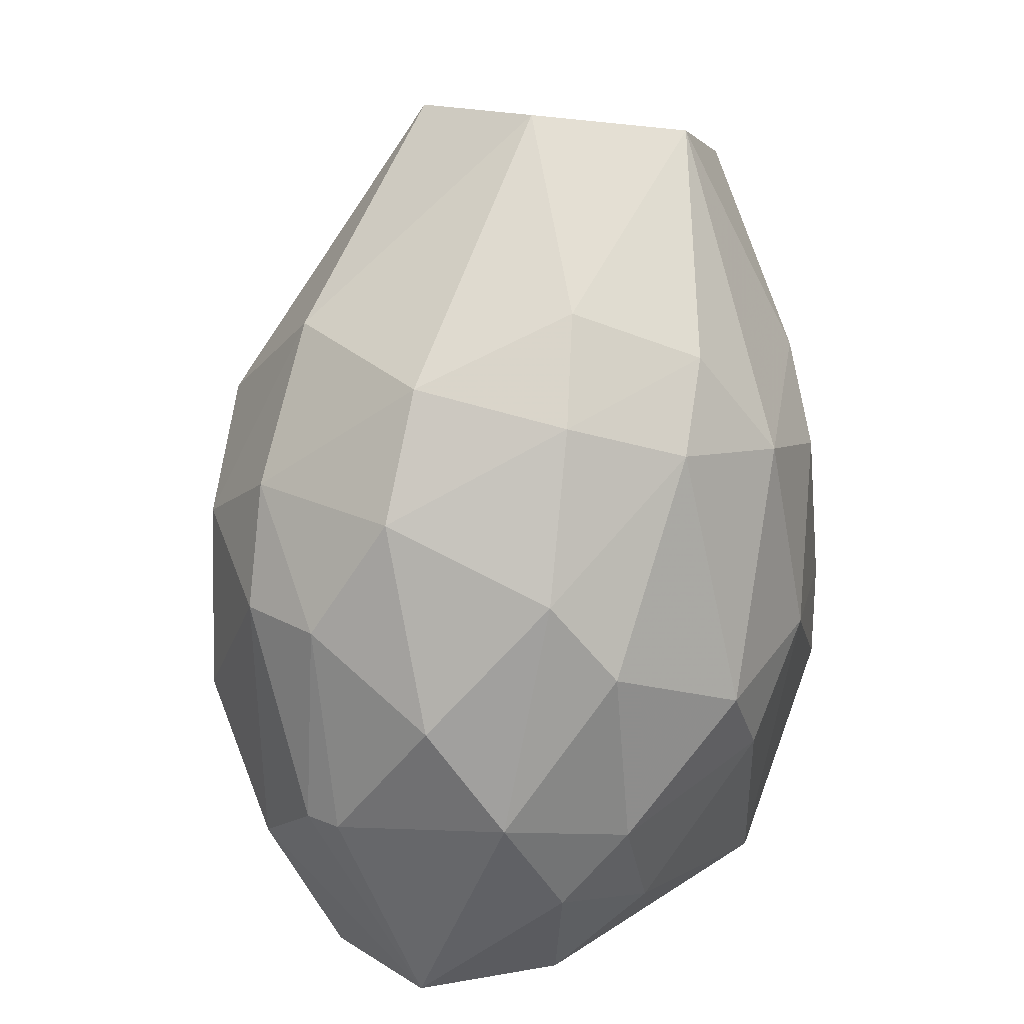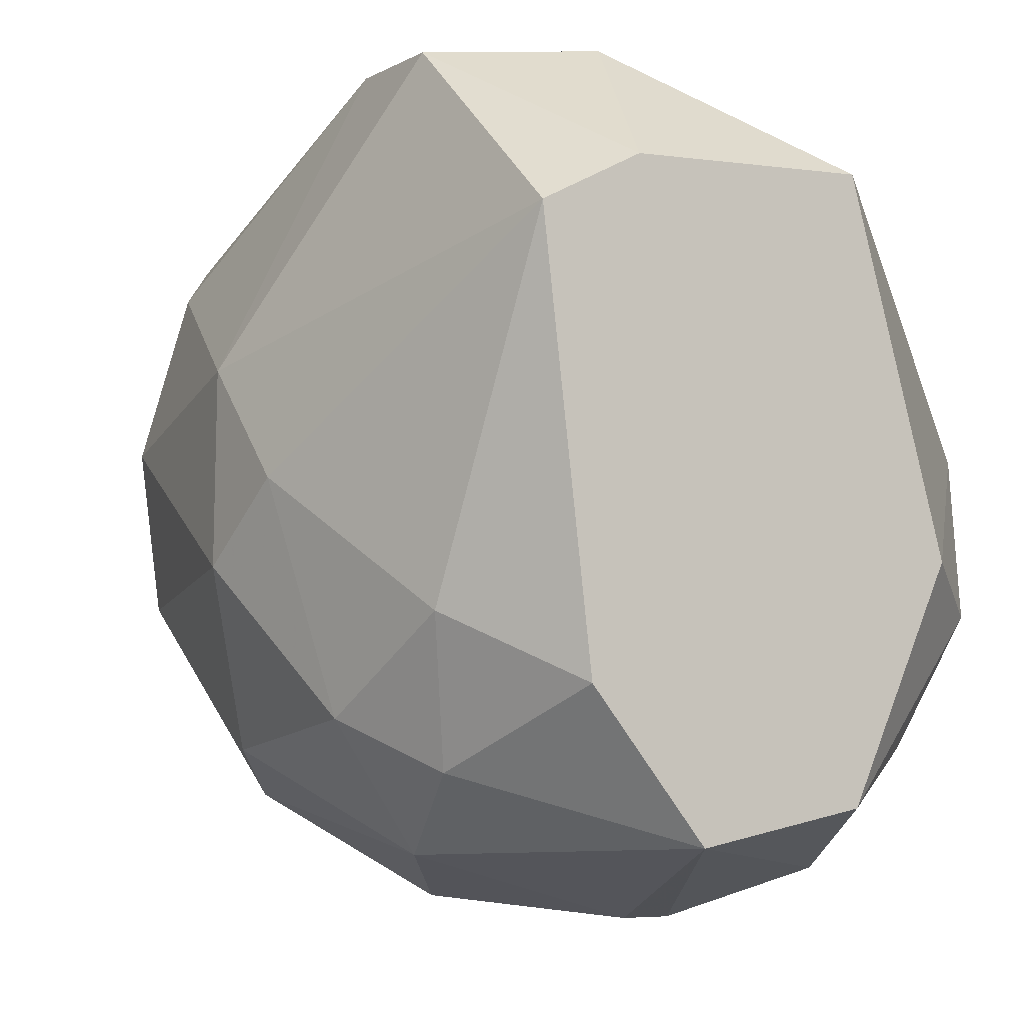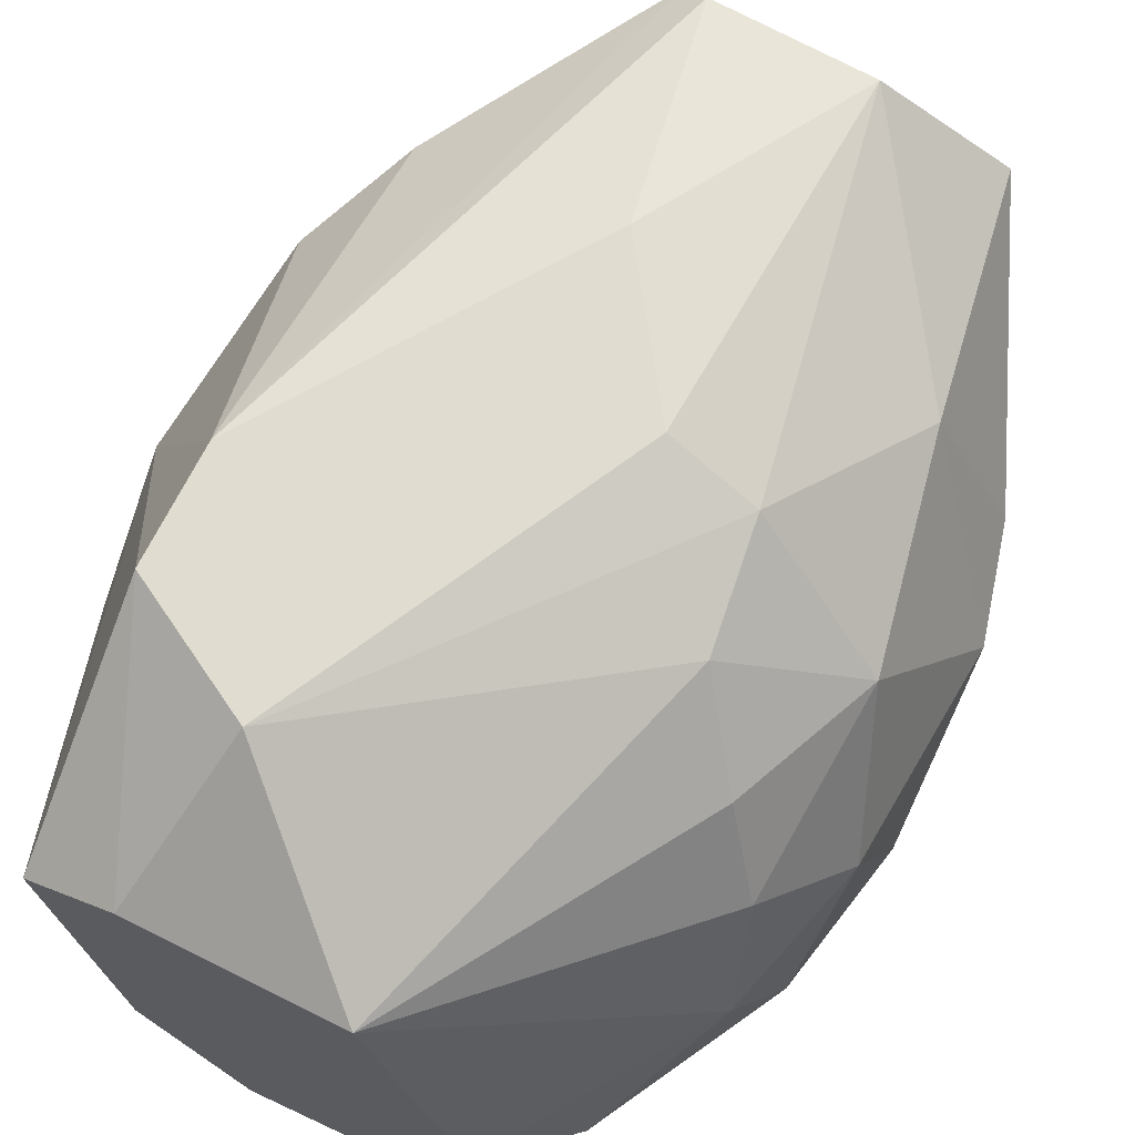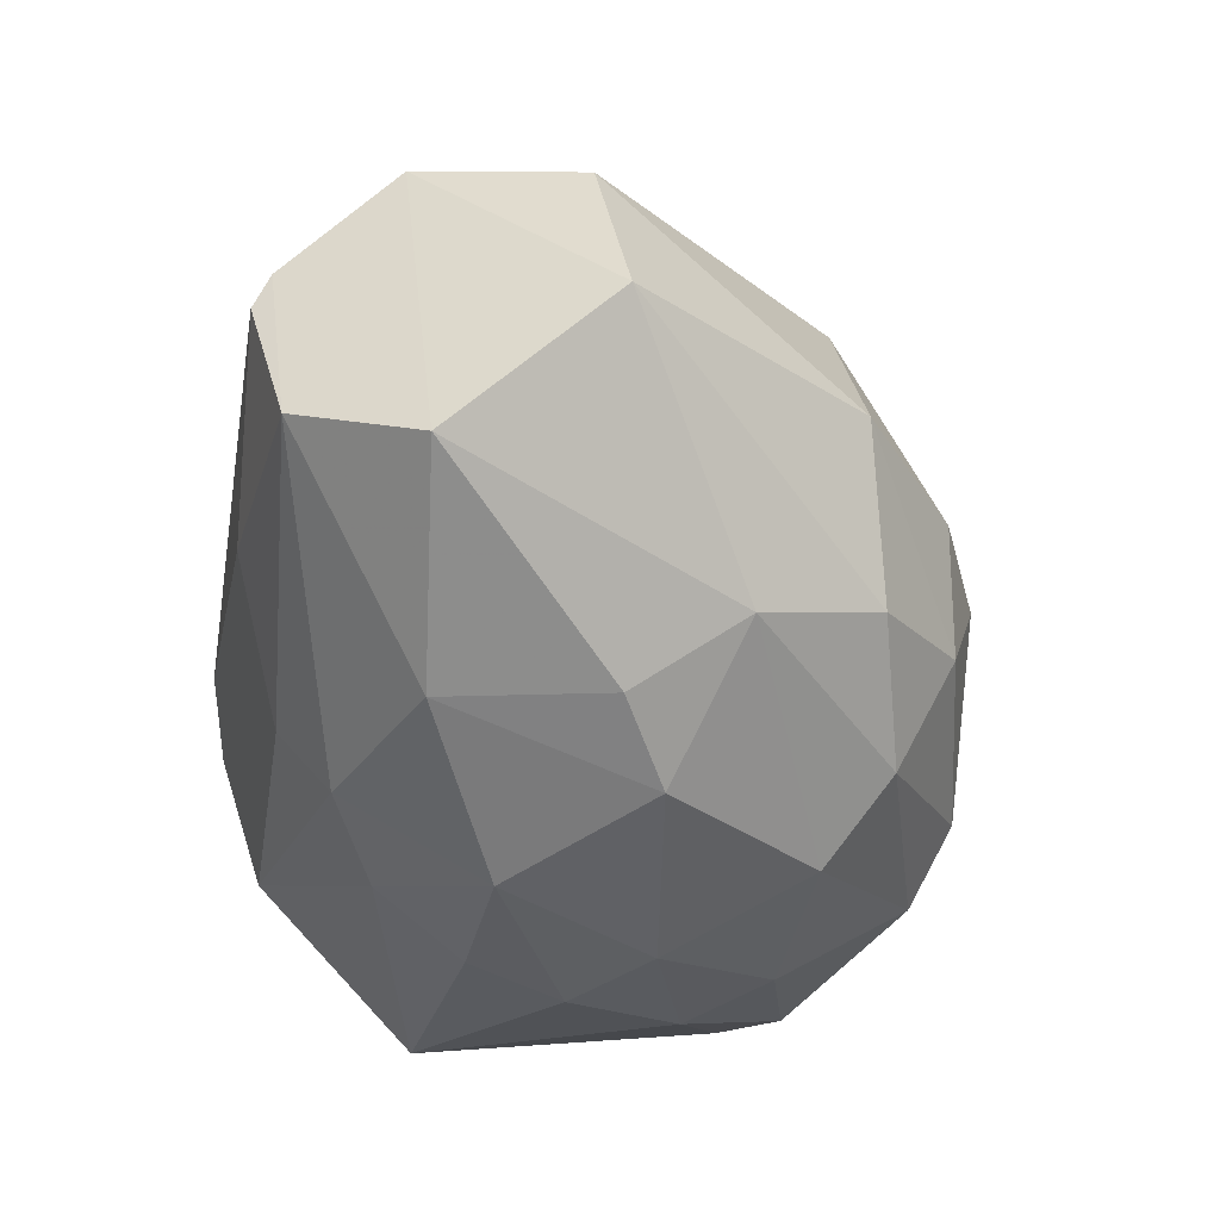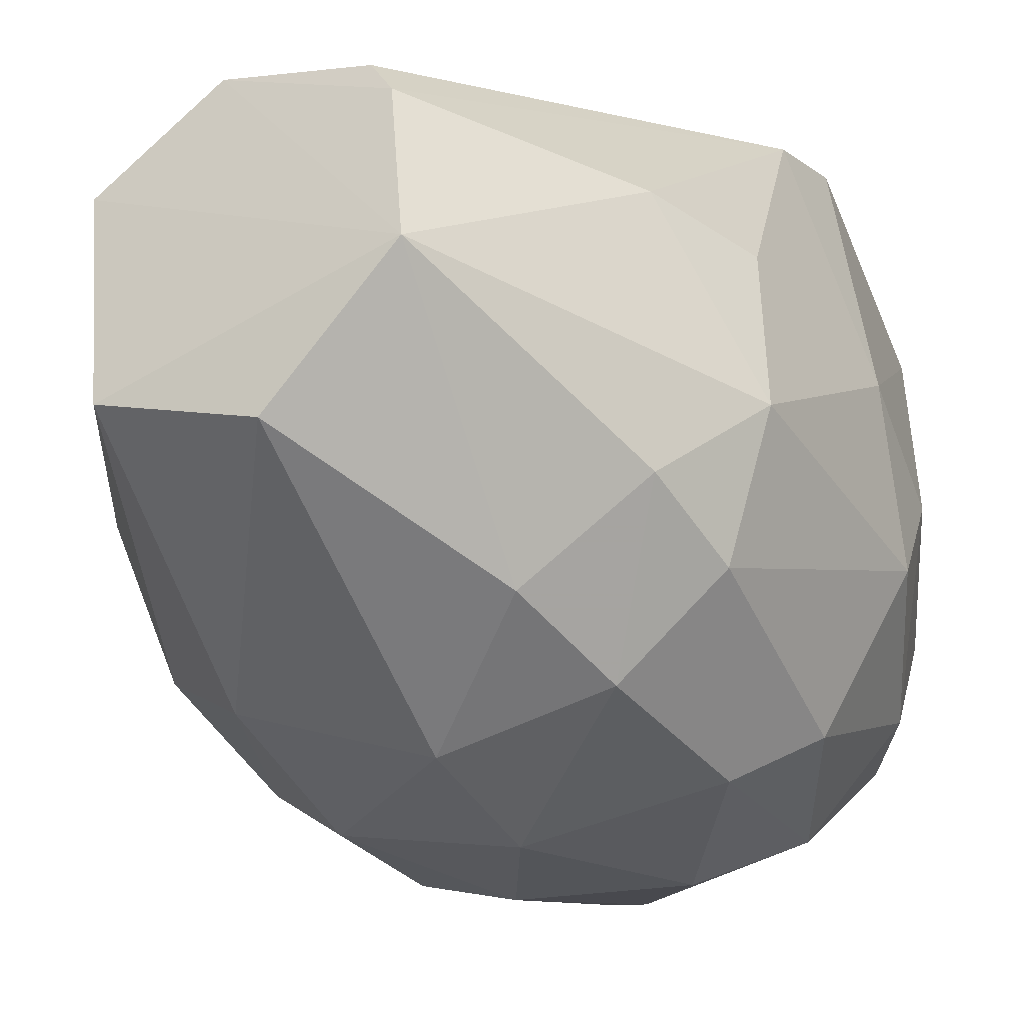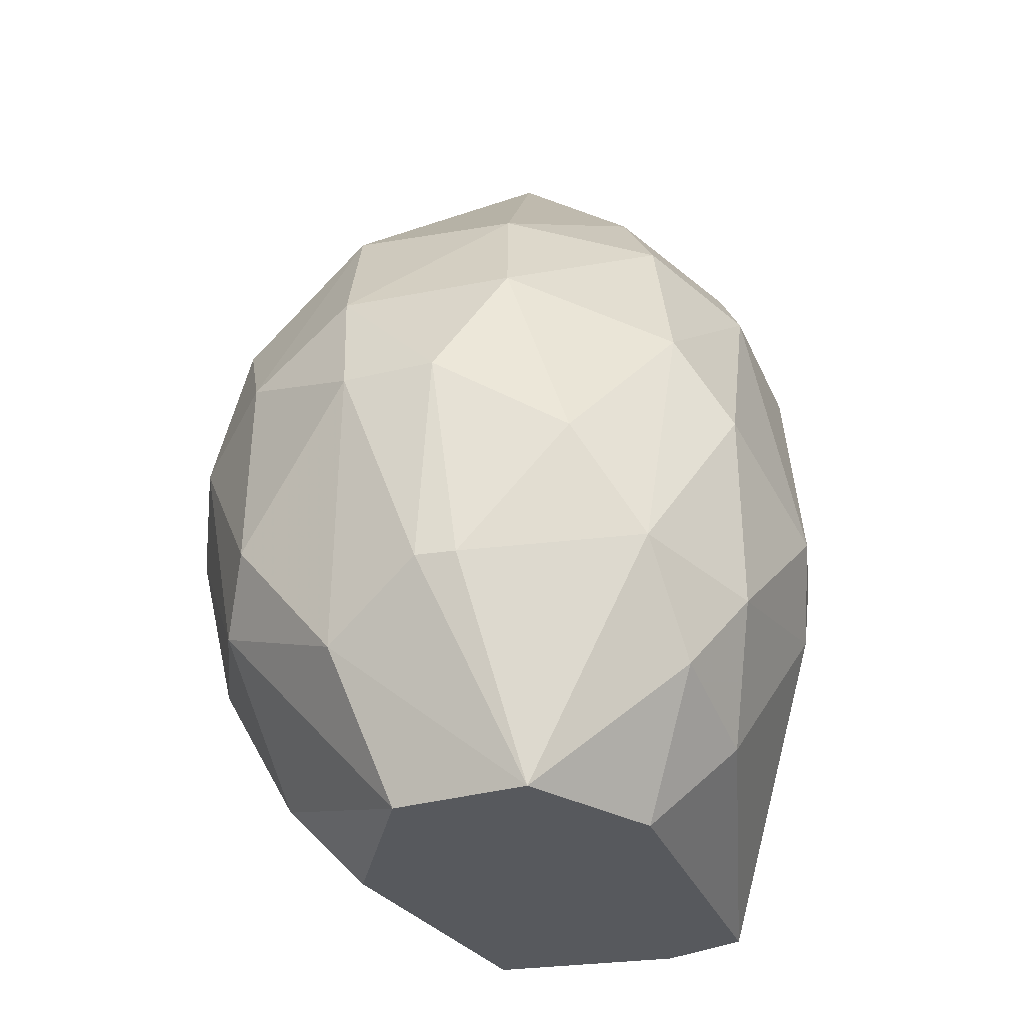
<metadata>
{"format":"obj","ext":"obj","renderer":"f3d","projection":"perspective","resolution":1024,"background":"white","views":[{"elev":22.3,"azim":35.3,"up":"+Z"},{"elev":-3.7,"azim":152.6,"up":"+Y"},{"elev":69.5,"azim":-153.4,"up":"+Y"},{"elev":36.8,"azim":-110.5,"up":"+Z"},{"elev":-9.1,"azim":27.6,"up":"+Y"},{"elev":-29.7,"azim":12.2,"up":"+Z"}]}
</metadata>
<code>
v -0.000924 -0.01874 -0.00307
v -0.003658 0.01611 0.009223
v -0.006392 -0.01122 0.02152
v -0.007759 0.01475 0.008546
v -0.01049 -0.006435 -0.01059
v -0.01186 0.01133 0.01606
v -0.01323 -0.009171 0.01606
v -0.01323 0.005862 -0.002385
v -0.01459 -0.002337 0.01879
v -0.01596 0.002443 0.001712
v 0.01684 -0.004388 0.003079
v 0.01548 0.001078 0.01537
v 0.01411 -0.0119 0.006498
v 0.01411 -0.01054 -0.00307
v 0.01411 -0.005756 0.01674
v 0.01411 0.007912 0.01332
v 0.01616 -0.000972 -0.001018
v 0.01616 0.003808 0.004445
v 0.01274 -0.002337 0.02084
v 0.01274 -0.006435 -0.009219
v 0.01137 -0.01259 -0.007171
v 0.01137 -0.01395 0.01059
v 0.01137 0.009963 0.01811
v 0.01001 -0.016 -0.001704
v 0.01001 -0.01054 0.01879
v 0.008641 -0.009171 -0.01401
v 0.00454 0.01611 -0.007171
v 0.00454 0.01269 0.02767
v 0.003173 -0.01669 0.01401
v 0.003173 0.01406 0.02699
v -0.000242 -0.01874 0.007865
v -0.002976 0.01064 -0.01401
v -0.002976 -0.01395 -0.01401
v -0.004343 0.01475 0.02631
v -0.00571 -0.016 0.01401
v -0.00571 -0.01669 -0.006486
v -0.007077 0.000392 0.03109
v -0.007077 -0.004388 -0.01401
v -0.01665 0.002443 0.01196
v -0.01665 -0.005067 0.005131
v -0.008441 0.01338 0.003079
v -0.009808 0.009963 0.02767
v -0.01117 -0.01395 0.01059
v -0.01117 -0.01464 0.000349
v -0.01117 0.009963 -0.000337
v 0.01069 0.008594 -0.01401
v 0.01069 0.01611 -0.003752
v 0.01069 0.01611 0.001712
v -0.01254 -0.0119 -0.00307
v -0.01391 0.000392 -0.005119
v -0.01391 0.009277 0.006498
v 0.007956 -0.00712 0.02357
v -0.01528 0.003808 0.01674
v -0.01528 -0.009171 0.008546
v -0.01528 -0.003705 -0.002385
v 0.006589 0.01064 -0.01401
v 0.006589 -0.01806 0.003764
v 0.006589 0.005862 0.03041
v 0.003855 -0.01532 -0.01401
v 0.002488 -0.01327 0.02015
v 0.001121 -0.01874 -0.00307
v 0.001121 -0.000972 0.03178
v 0.001121 0.01611 0.01606
v -0.005028 -0.01806 0.007865
f 1 61 31
f 64 1 31
f 59 1 36
f 1 64 36
f 61 1 59
f 27 4 2
f 4 34 2
f 63 27 2
f 34 63 2
f 37 7 3
f 3 7 43
f 3 43 35
f 60 3 35
f 37 3 62
f 3 60 62
f 34 4 6
f 4 51 6
f 4 27 41
f 51 4 41
f 33 5 38
f 49 5 33
f 5 50 38
f 5 49 55
f 50 5 55
f 42 34 6
f 6 51 39
f 53 6 39
f 53 42 6
f 7 37 9
f 7 9 54
f 43 7 54
f 50 10 8
f 10 51 8
f 45 32 8
f 32 50 8
f 51 45 8
f 37 42 9
f 40 9 39
f 9 53 39
f 9 40 54
f 42 53 9
f 10 40 39
f 51 10 39
f 40 10 55
f 10 50 55
f 11 12 15
f 12 11 18
f 11 13 14
f 11 15 13
f 17 11 14
f 18 11 17
f 15 12 19
f 16 12 18
f 12 16 23
f 12 58 19
f 58 12 23
f 13 24 14
f 15 22 13
f 13 22 24
f 20 17 14
f 21 20 14
f 24 21 14
f 25 15 19
f 22 15 25
f 48 16 18
f 16 48 23
f 46 18 17
f 20 46 17
f 18 46 47
f 48 18 47
f 52 25 19
f 58 52 19
f 20 21 26
f 46 20 26
f 59 21 24
f 21 59 26
f 22 57 24
f 29 22 25
f 57 22 29
f 48 28 23
f 28 58 23
f 57 61 24
f 61 59 24
f 60 29 25
f 52 60 25
f 59 46 26
f 27 32 41
f 56 32 27
f 27 48 47
f 56 27 47
f 48 27 63
f 34 28 30
f 28 48 30
f 34 58 28
f 29 35 31
f 57 29 31
f 29 60 35
f 63 34 30
f 48 63 30
f 35 64 31
f 61 57 31
f 32 33 38
f 32 59 33
f 50 32 38
f 32 45 41
f 56 59 32
f 49 33 36
f 33 59 36
f 58 34 42
f 43 64 35
f 44 49 36
f 64 44 36
f 37 58 42
f 58 37 62
f 40 49 54
f 49 40 55
f 45 51 41
f 44 43 54
f 44 64 43
f 49 44 54
f 46 56 47
f 59 56 46
f 52 58 62
f 60 52 62

</code>
